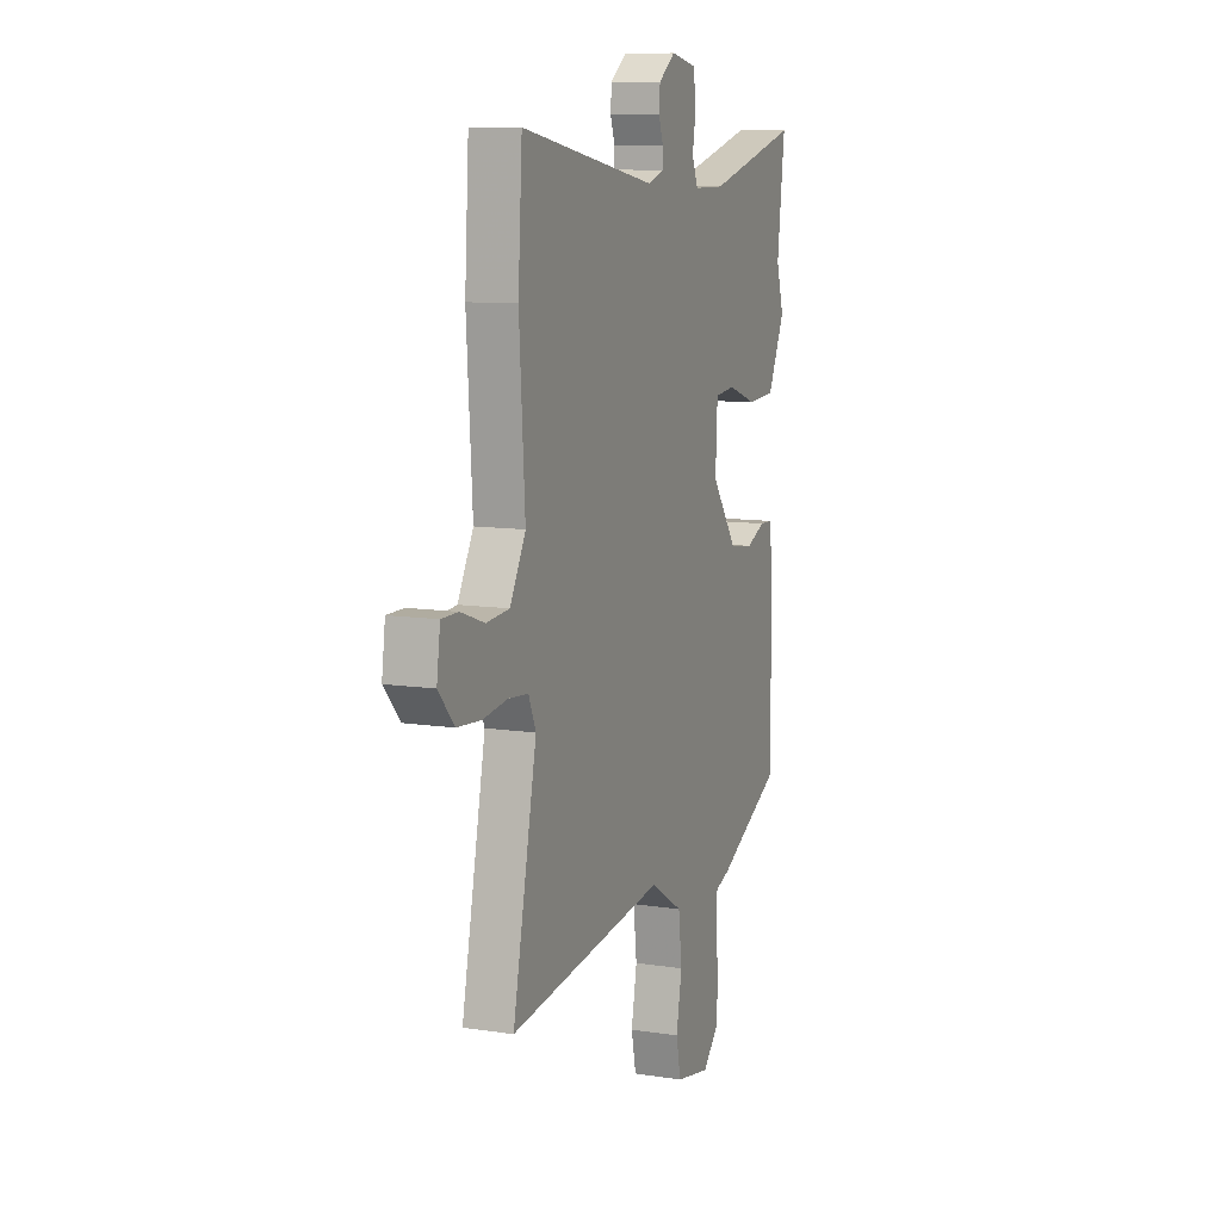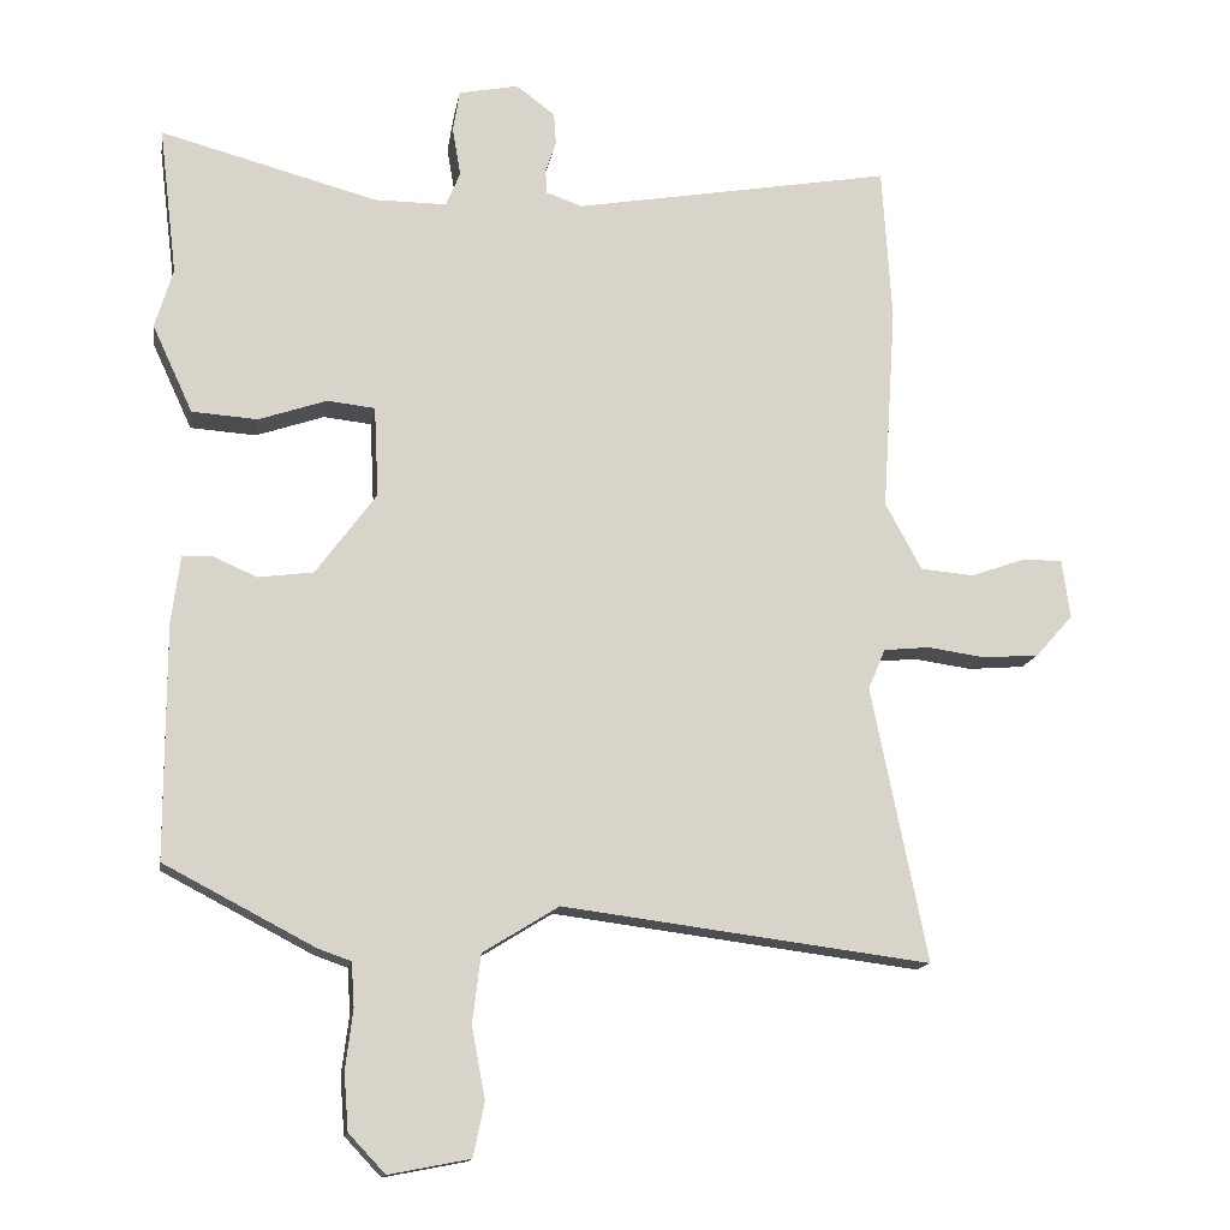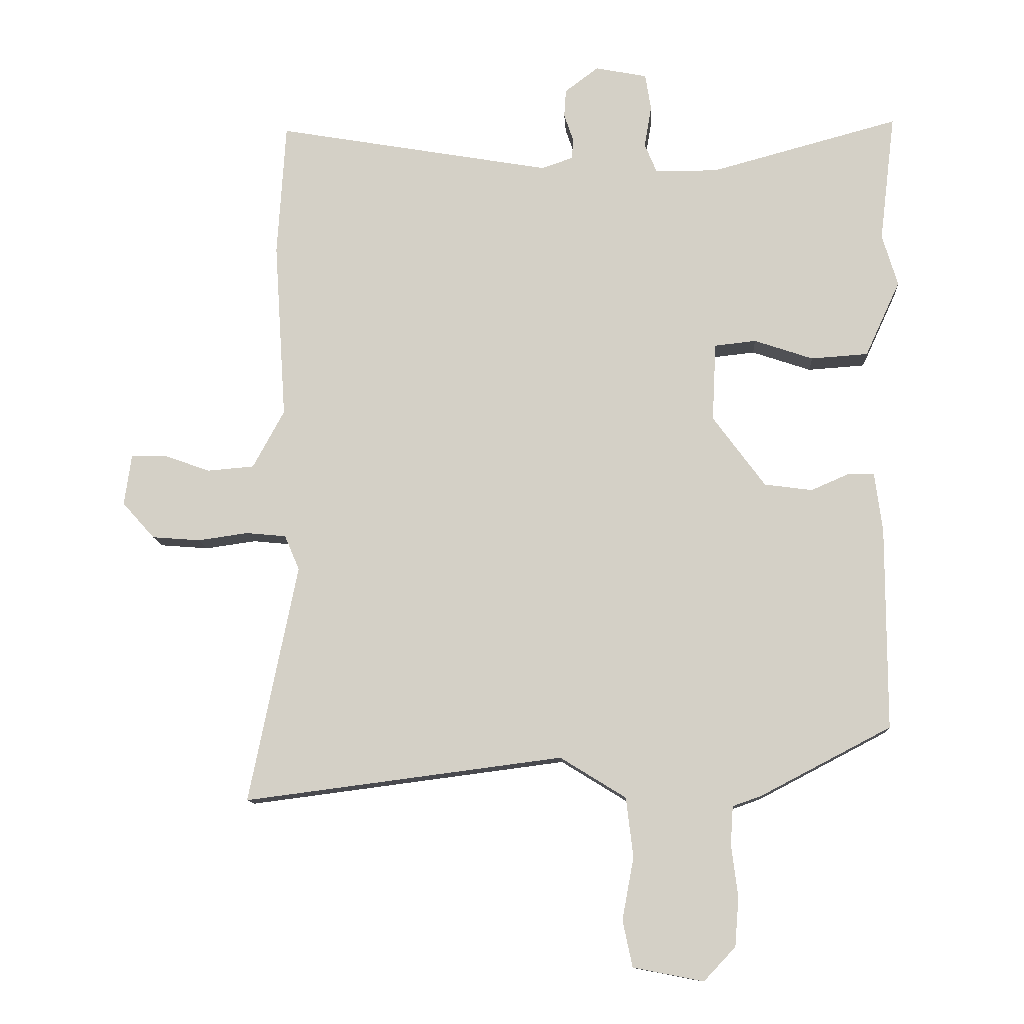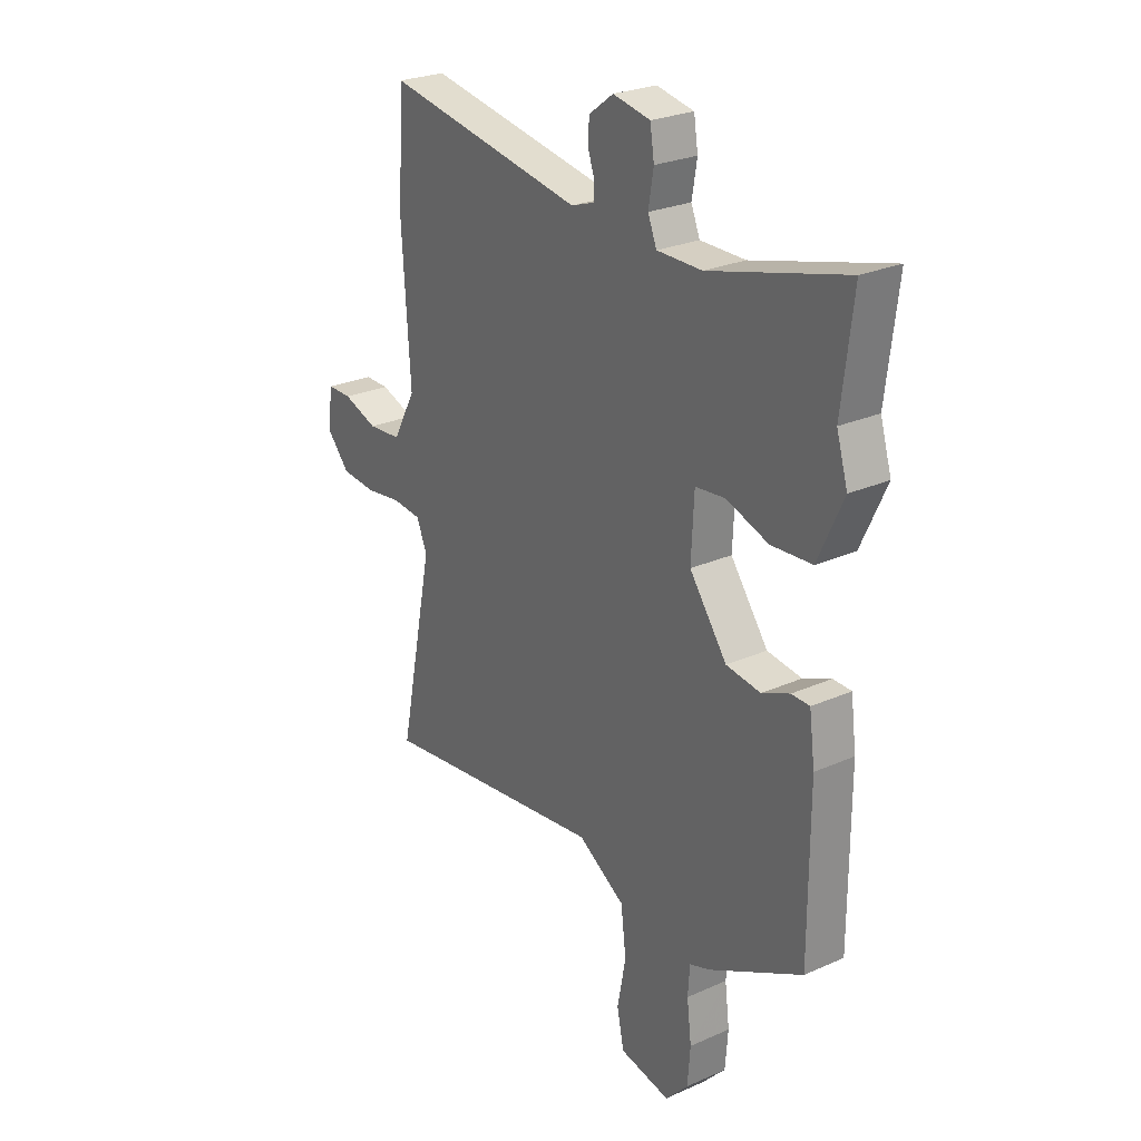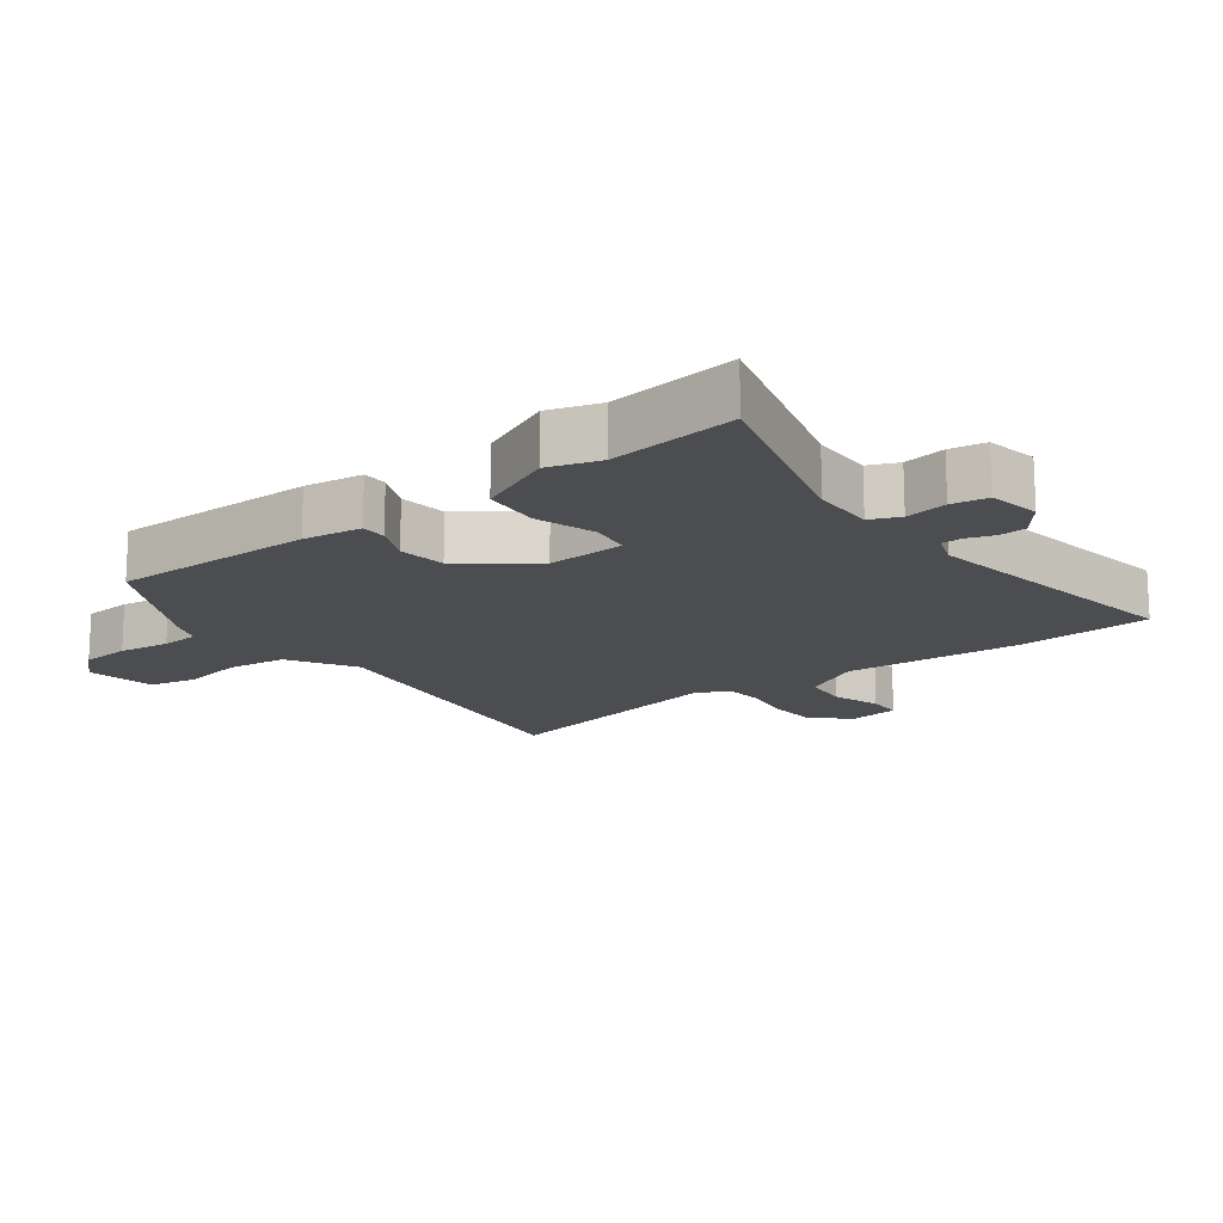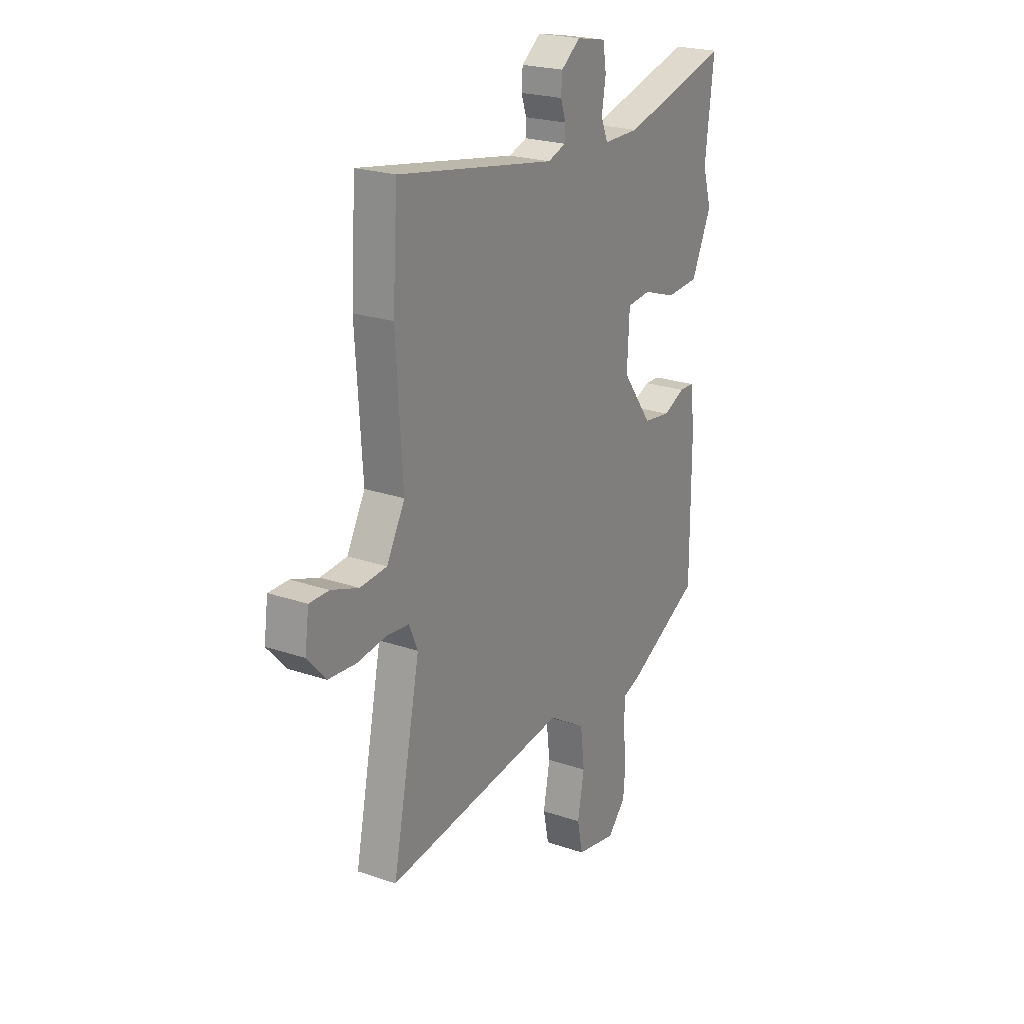
<metadata>
{"format":"obj","ext":"obj","renderer":"f3d","projection":"perspective","resolution":1024,"background":"white","views":[{"elev":10.0,"azim":111.6,"up":"+Z"},{"elev":-14.2,"azim":-9.4,"up":"+Z"},{"elev":-11.6,"azim":-176.5,"up":"+Z"},{"elev":25.9,"azim":-125.2,"up":"+Z"},{"elev":-16.0,"azim":-53.5,"up":"+Y"},{"elev":22.8,"azim":120.4,"up":"+Z"}]}
</metadata>
<code>
v 0.495 0.07 0.581
v 0.508 0.07 0.373
v 0.49 0.07 0.097
v 0.539 0.07 0.007
v 0.611 0.07 0.001
v 0.685 0.07 0.027
v 0.738 0.07 0.027
v 0.749 0.07 -0.052
v 0.699 0.07 -0.108
v 0.624 0.07 -0.114
v 0.546 0.07 -0.103
v 0.484 0.07 -0.109
v 0.461 0.07 -0.163
v 0.536 0.07 -0.532
v 0.042 0.07 -0.468
v -0.06 0.07 -0.531
v -0.071 0.07 -0.623
v -0.053 0.07 -0.719
v -0.068 0.07 -0.791
v -0.177 0.07 -0.812
v -0.226 0.07 -0.76
v -0.232 0.07 -0.684
v -0.222 0.07 -0.604
v -0.226 0.07 -0.545
v -0.271 0.07 -0.529
v -0.472 0.07 -0.424
v -0.472 0.07 -0.11
v -0.46 0.07 -0.019
v -0.421 0.07 -0.018
v -0.361 0.07 -0.044
v -0.287 0.07 -0.034
v -0.206 0.07 0.076
v -0.212 0.07 0.197
v -0.276 0.07 0.204
v -0.367 0.07 0.173
v -0.455 0.07 0.179
v -0.509 0.07 0.296
v -0.485 0.07 0.376
v -0.509 0.07 0.574
v -0.218 0.07 0.496
v -0.121 0.07 0.496
v -0.102 0.07 0.542
v -0.113 0.07 0.607
v -0.104 0.07 0.663
v -0.024 0.07 0.679
v 0.028 0.07 0.64
v 0.031 0.07 0.597
v 0.017 0.07 0.556
v 0.018 0.07 0.523
v 0.067 0.07 0.506
v 0.495 0 0.581
v 0.508 0 0.373
v 0.49 0 0.097
v 0.539 0 0.007
v 0.611 0 0.001
v 0.685 0 0.027
v 0.738 0 0.027
v 0.749 0 -0.052
v 0.699 0 -0.108
v 0.624 0 -0.114
v 0.546 0 -0.103
v 0.484 0 -0.109
v 0.461 0 -0.163
v 0.536 0 -0.532
v 0.042 0 -0.468
v -0.06 0 -0.531
v -0.071 0 -0.623
v -0.053 0 -0.719
v -0.068 0 -0.791
v -0.177 0 -0.812
v -0.226 0 -0.76
v -0.232 0 -0.684
v -0.222 0 -0.604
v -0.226 0 -0.545
v -0.271 0 -0.529
v -0.472 0 -0.424
v -0.472 0 -0.11
v -0.46 0 -0.019
v -0.421 0 -0.018
v -0.361 0 -0.044
v -0.287 0 -0.034
v -0.206 0 0.076
v -0.212 0 0.197
v -0.276 0 0.204
v -0.367 0 0.173
v -0.455 0 0.179
v -0.509 0 0.296
v -0.485 0 0.376
v -0.509 0 0.574
v -0.218 0 0.496
v -0.121 0 0.496
v -0.102 0 0.542
v -0.113 0 0.607
v -0.104 0 0.663
v -0.024 0 0.679
v 0.028 0 0.64
v 0.031 0 0.597
v 0.017 0 0.556
v 0.018 0 0.523
v 0.067 0 0.506
f 45 46 47 48
f 45 48 49
f 42 43 44 45
f 41 42 45 49
f 38 39 40
f 38 40 41
f 34 35 36 37
f 33 34 37 38
f 27 28 29 30
f 27 30 31
f 24 25 26 27
f 24 27 31
f 20 21 22 23
f 20 23 24
f 17 18 19 20
f 16 17 20 24
f 15 16 24 31
f 13 14 15 31
f 8 9 10 11
f 8 11 12
f 5 6 7 8
f 4 5 8 12
f 3 4 12
f 50 1 2 3
f 33 38 41 49
f 32 33 49 50
f 12 13 31 32
f 3 12 32 50
f 98 97 96 95
f 99 98 95
f 95 94 93 92
f 99 95 92 91
f 90 89 88
f 91 90 88
f 87 86 85 84
f 88 87 84 83
f 80 79 78 77
f 81 80 77
f 77 76 75 74
f 81 77 74
f 73 72 71 70
f 74 73 70
f 70 69 68 67
f 74 70 67 66
f 81 74 66 65
f 81 65 64 63
f 61 60 59 58
f 62 61 58
f 58 57 56 55
f 62 58 55 54
f 62 54 53
f 53 52 51 100
f 99 91 88 83
f 100 99 83 82
f 82 81 63 62
f 100 82 62 53
f 1 51 52 2
f 2 52 53 3
f 3 53 54 4
f 4 54 55 5
f 5 55 56 6
f 6 56 57 7
f 7 57 58 8
f 8 58 59 9
f 9 59 60 10
f 10 60 61 11
f 11 61 62 12
f 12 62 63 13
f 13 63 64 14
f 14 64 65 15
f 15 65 66 16
f 16 66 67 17
f 17 67 68 18
f 18 68 69 19
f 19 69 70 20
f 20 70 71 21
f 21 71 72 22
f 22 72 73 23
f 23 73 74 24
f 24 74 75 25
f 25 75 76 26
f 26 76 77 27
f 27 77 78 28
f 28 78 79 29
f 29 79 80 30
f 30 80 81 31
f 31 81 82 32
f 32 82 83 33
f 33 83 84 34
f 34 84 85 35
f 35 85 86 36
f 36 86 87 37
f 37 87 88 38
f 38 88 89 39
f 39 89 90 40
f 40 90 91 41
f 41 91 92 42
f 42 92 93 43
f 43 93 94 44
f 44 94 95 45
f 45 95 96 46
f 46 96 97 47
f 47 97 98 48
f 48 98 99 49
f 49 99 100 50
f 50 100 51 1

</code>
